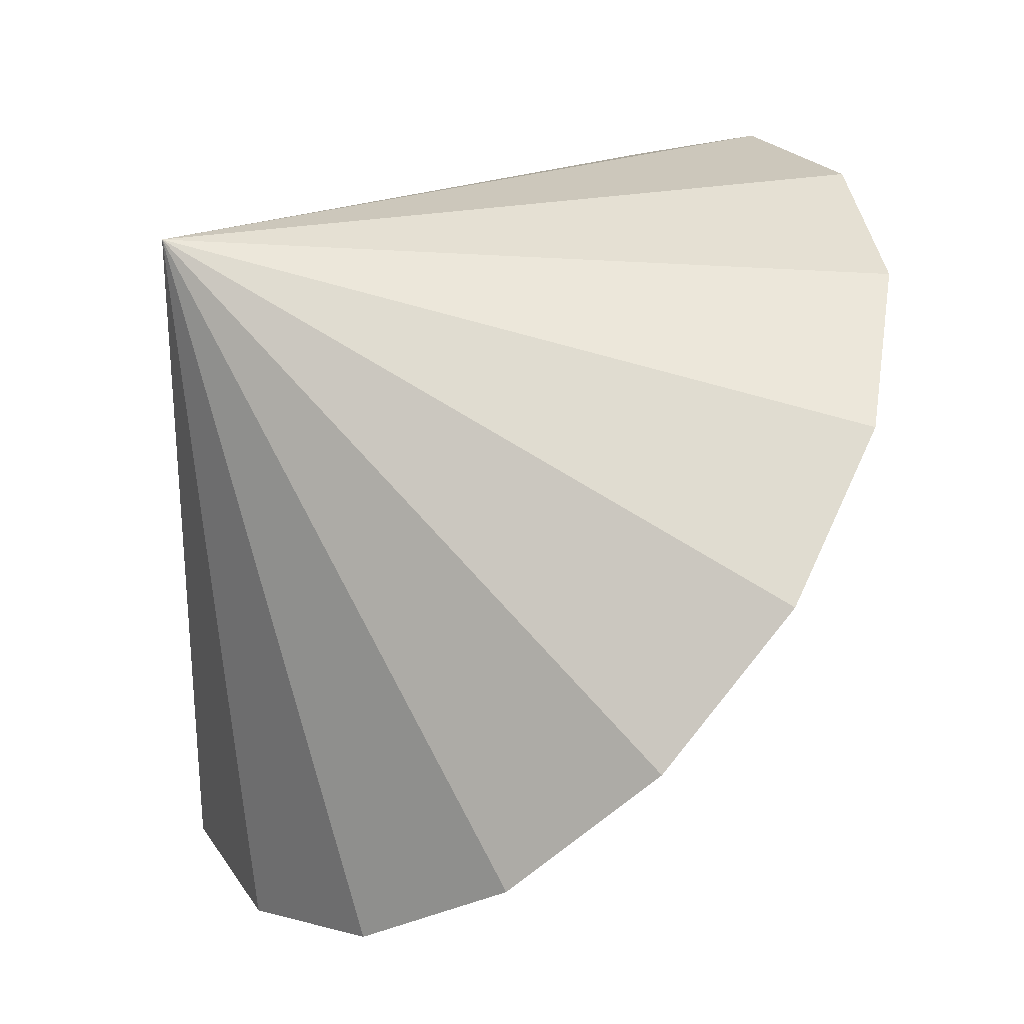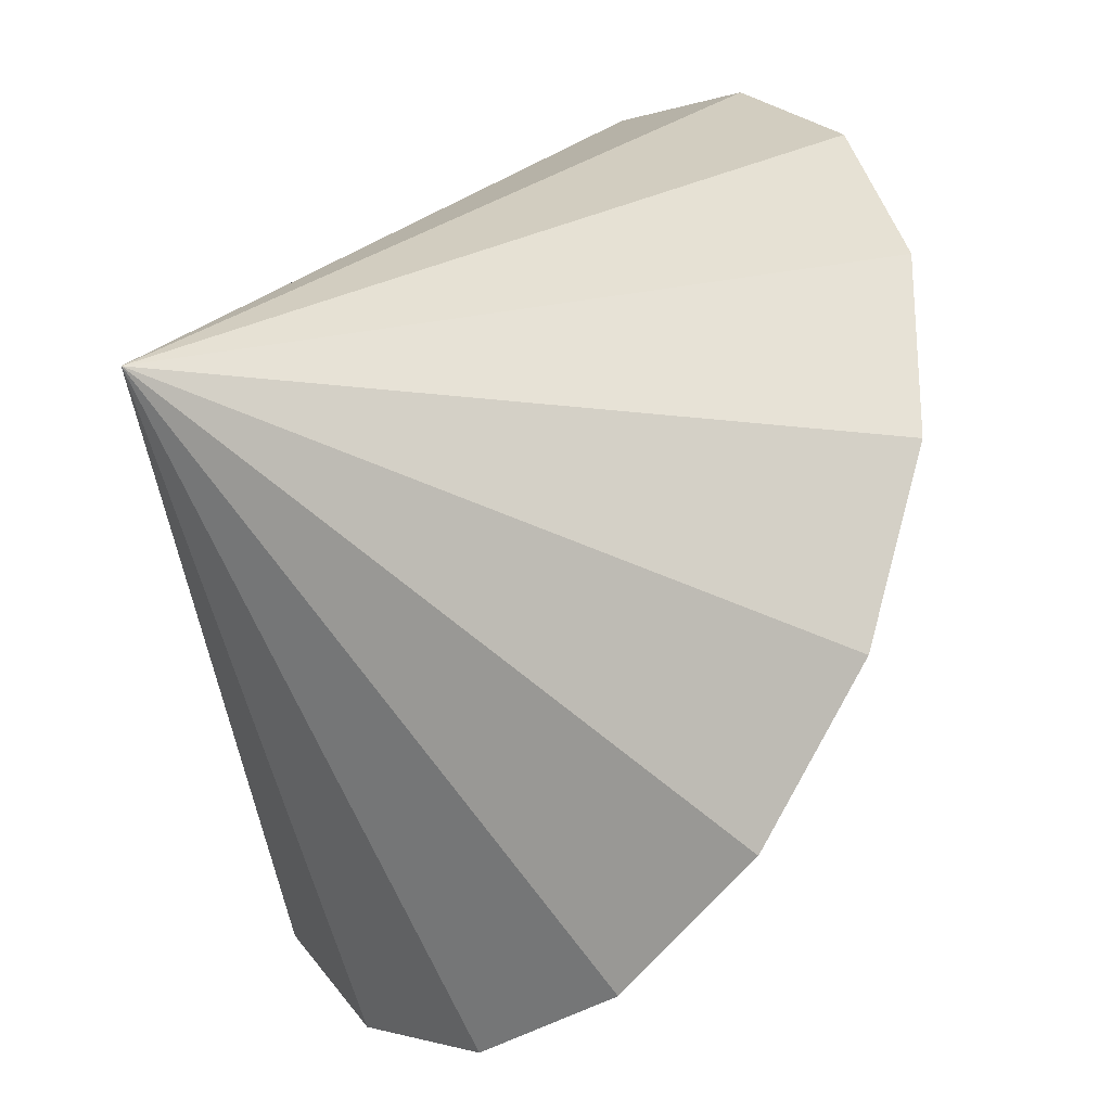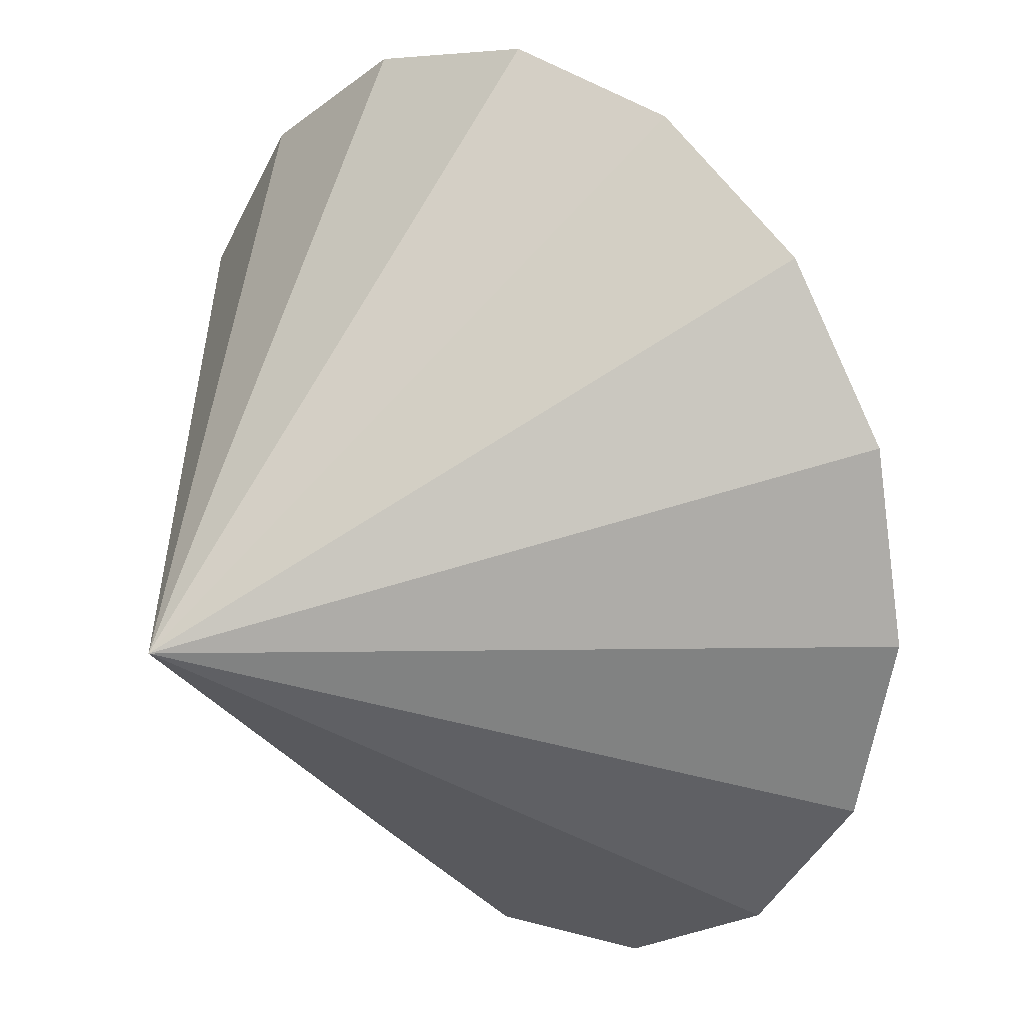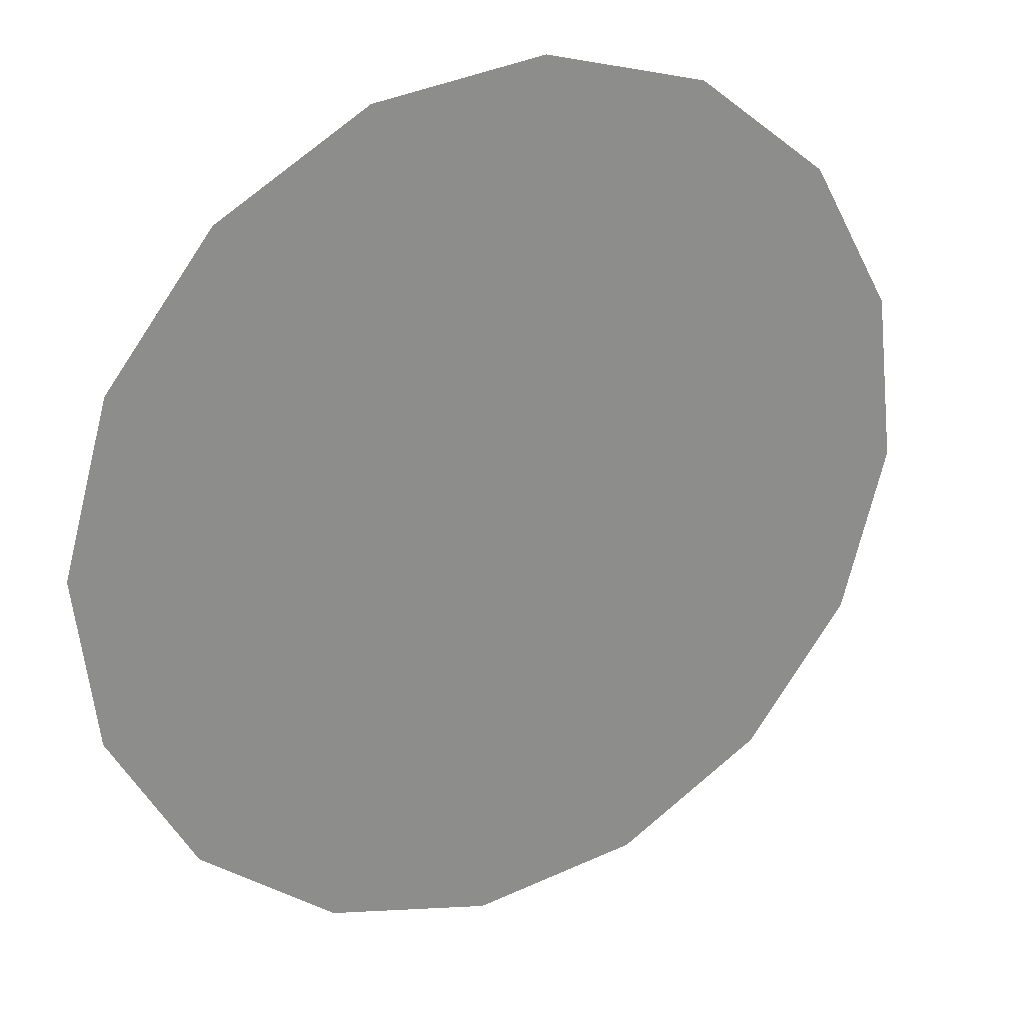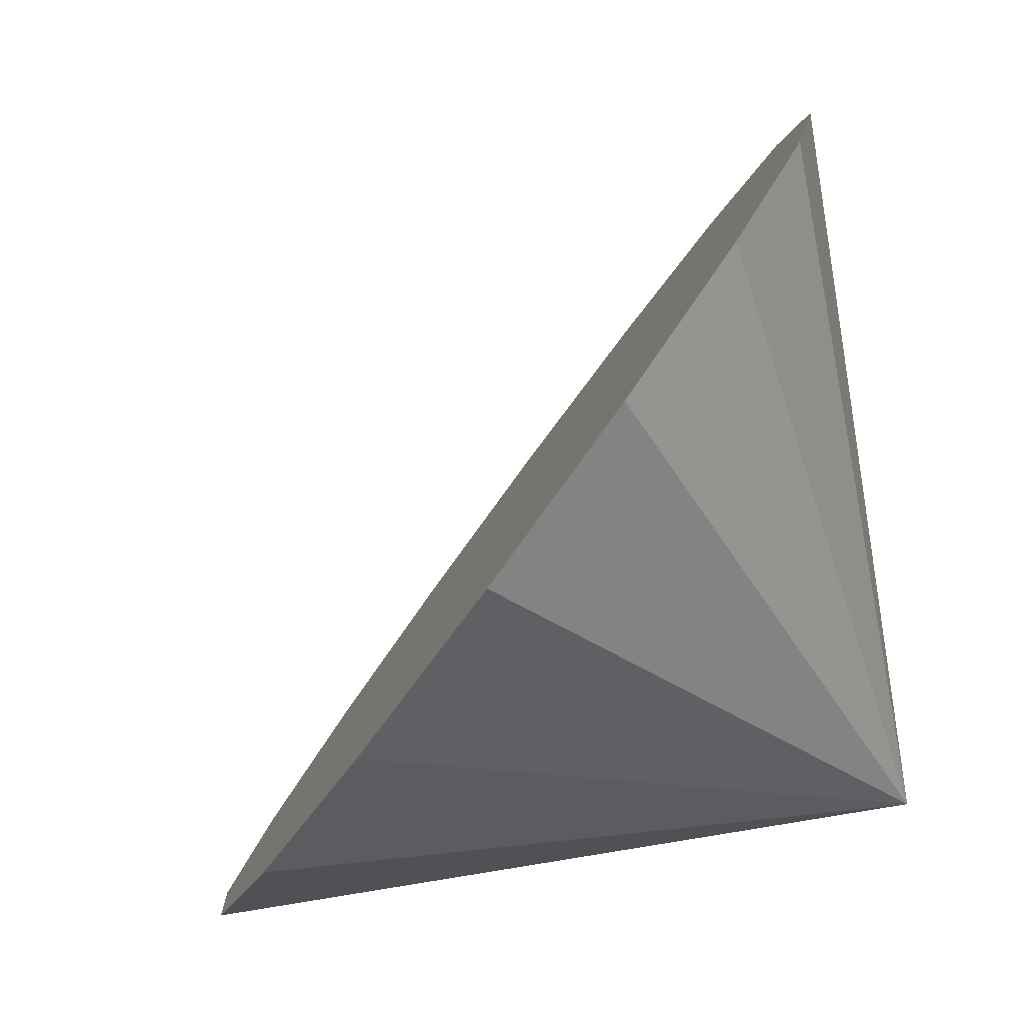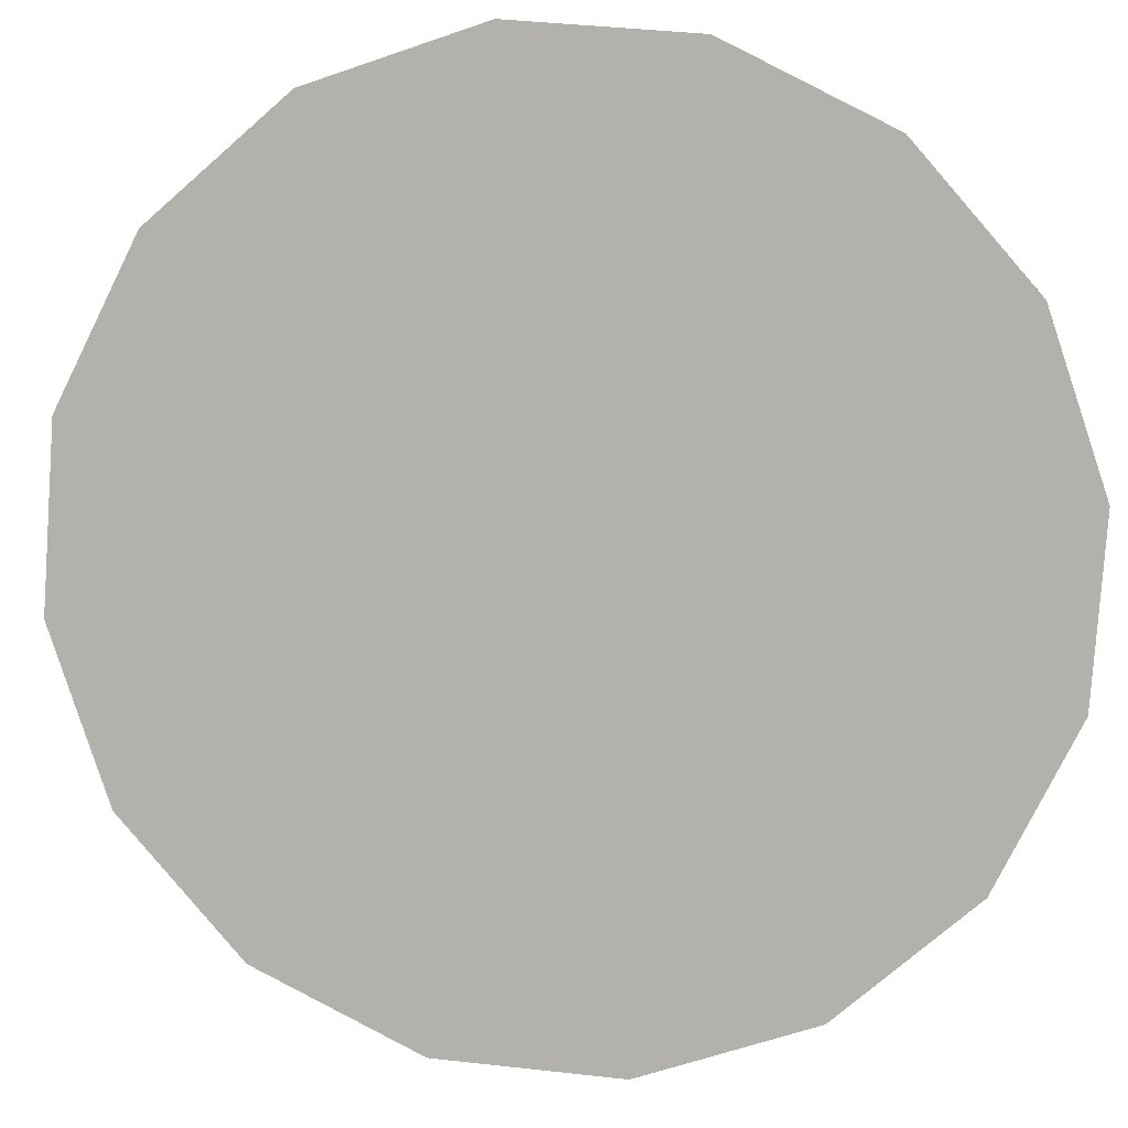
<metadata>
{"format":"obj","ext":"obj","renderer":"f3d","projection":"perspective","resolution":1024,"background":"white","views":[{"elev":-2.3,"azim":-176.7,"up":"+Y"},{"elev":20.1,"azim":-165.5,"up":"+Y"},{"elev":63.8,"azim":-176.5,"up":"+Y"},{"elev":-8.8,"azim":-81.2,"up":"+Y"},{"elev":17.0,"azim":47.5,"up":"+Z"},{"elev":45.3,"azim":-43.8,"up":"+Z"}]}
</metadata>
<code>
o Cone.182_Cone.1658
v -2.002 -0.1406 -2.431
v -1.691 -0.8073 -2.665
v -1.21 -1.412 -2.658
v -0.6334 -1.861 -2.411
v -0.04813 -2.088 -1.961
v 0.4565 -2.058 -1.378
v 0.8037 -1.774 -0.749
v 0.9405 -1.281 -0.1709
v 0.8462 -0.6533 0.2686
v 0.5351 0.01338 0.5027
v 0.0546 0.6176 0.4957
v -0.5222 1.067 0.2486
v 0.7034 0.6084 -2.242
v -1.108 1.294 -0.2009
v -1.612 1.264 -0.7844
v -1.959 0.9801 -1.413
v -2.096 0.487 -1.991
f 1 13 2
f 2 13 3
f 3 13 4
f 4 13 5
f 5 13 6
f 6 13 7
f 7 13 8
f 8 13 9
f 9 13 10
f 10 13 11
f 11 13 12
f 12 13 14
f 14 13 15
f 15 13 16
f 16 13 17
f 17 13 1
f 8 12 17
f 17 1 2
f 2 3 4
f 4 5 6
f 6 7 8
f 8 9 10
f 10 11 12
f 12 14 15
f 15 16 12
f 16 17 12
f 17 2 4
f 4 6 8
f 8 10 12
f 17 4 8

</code>
